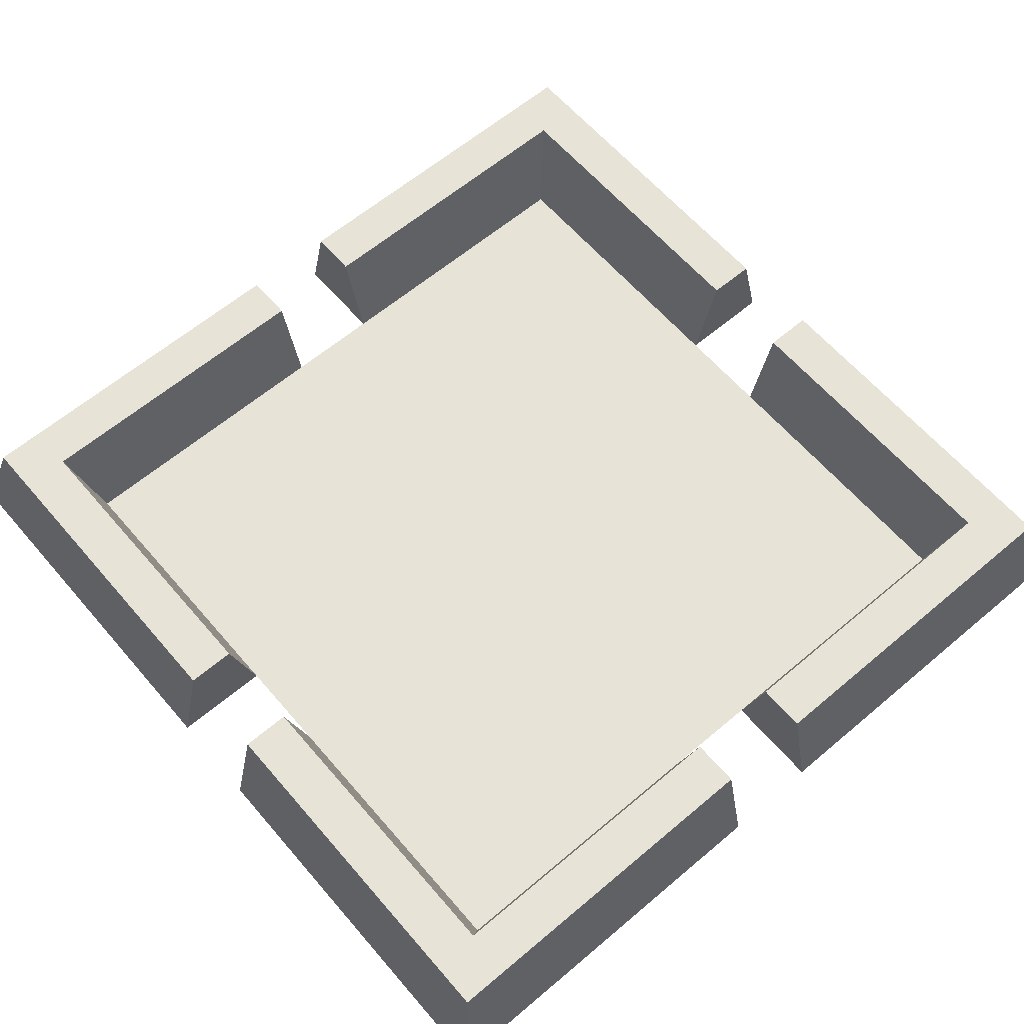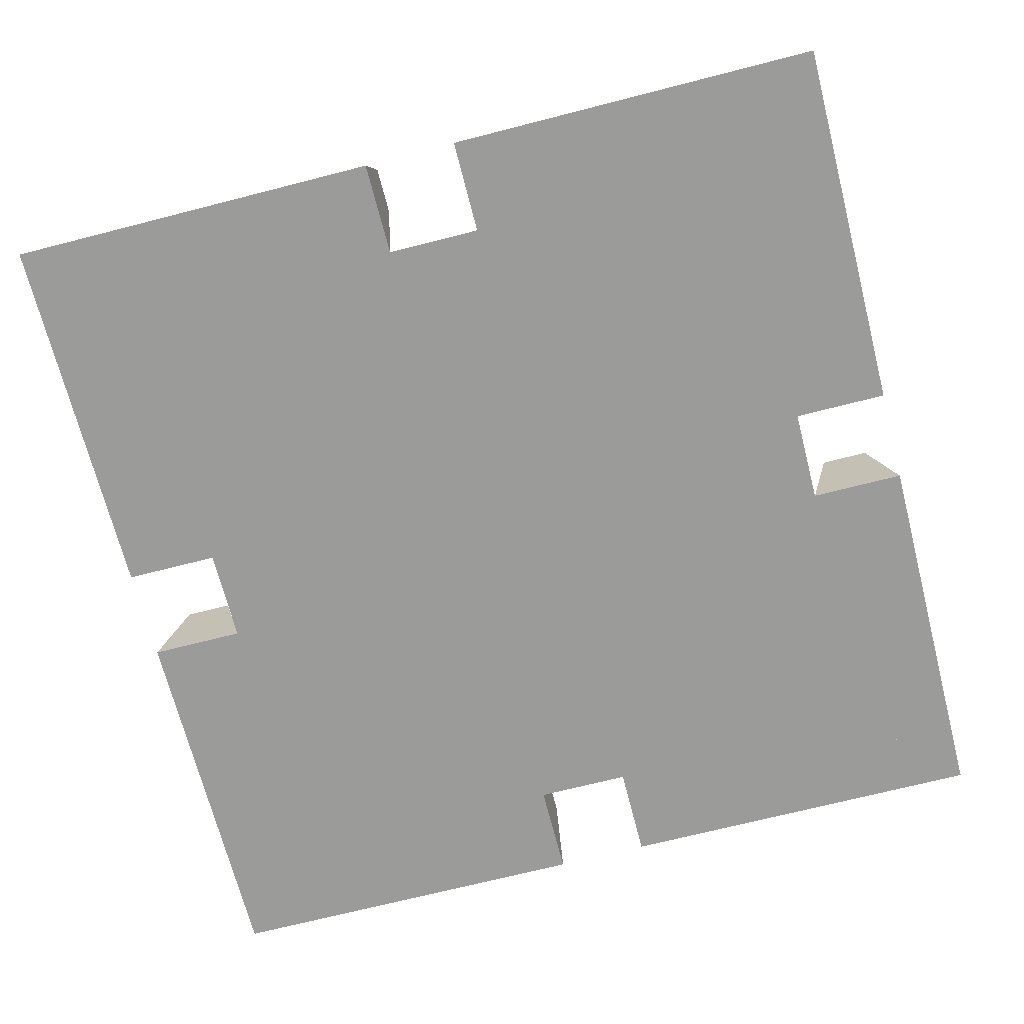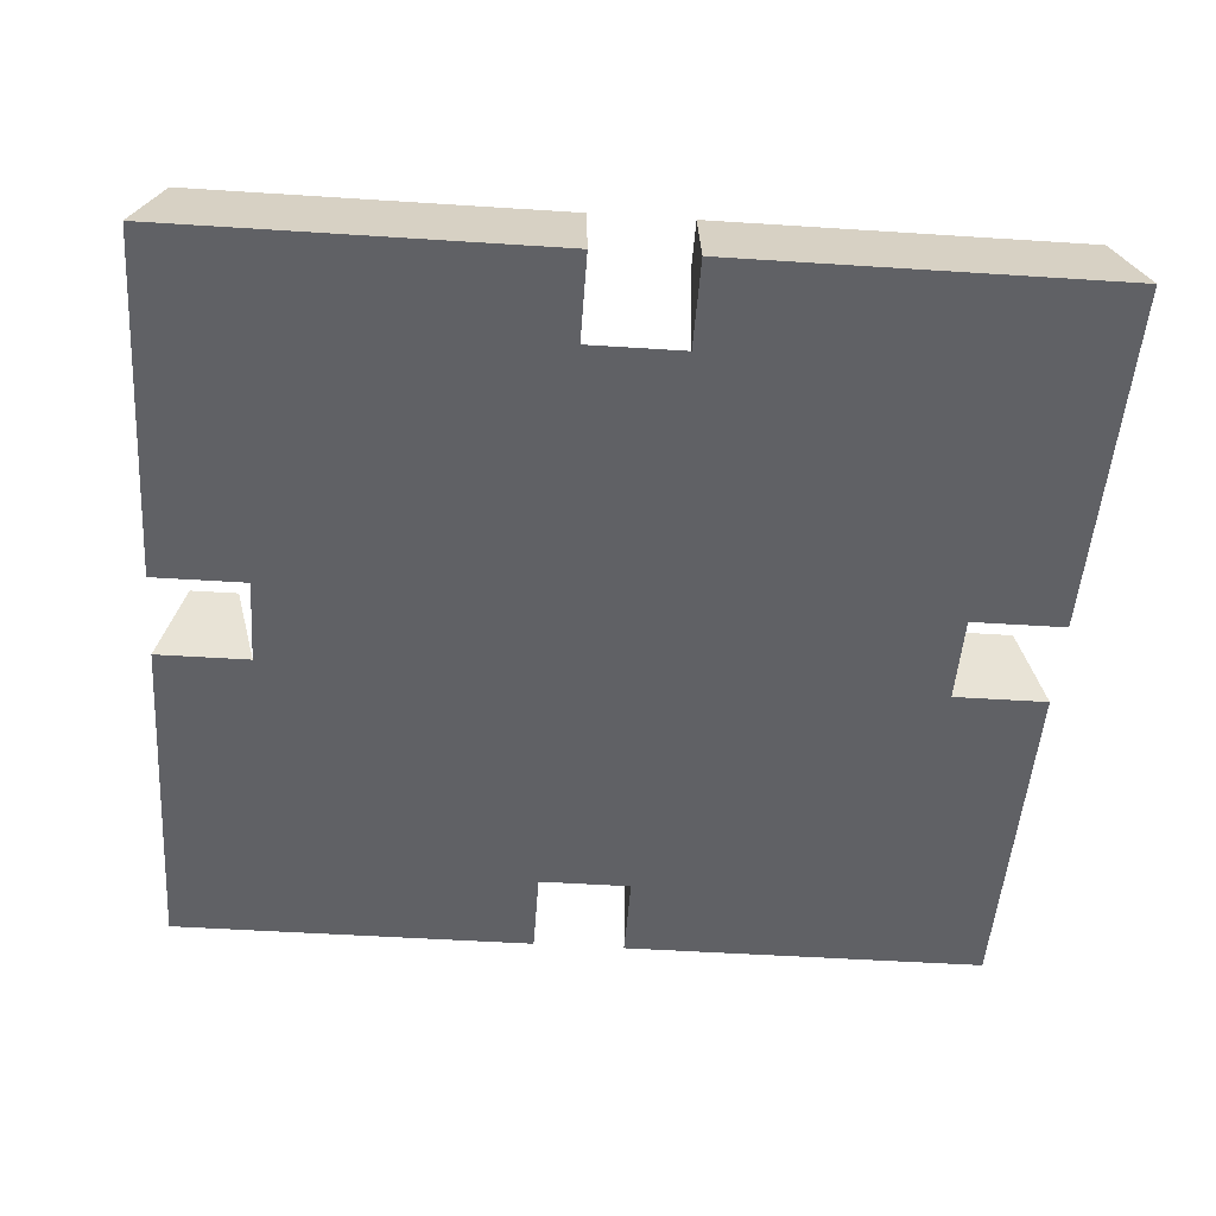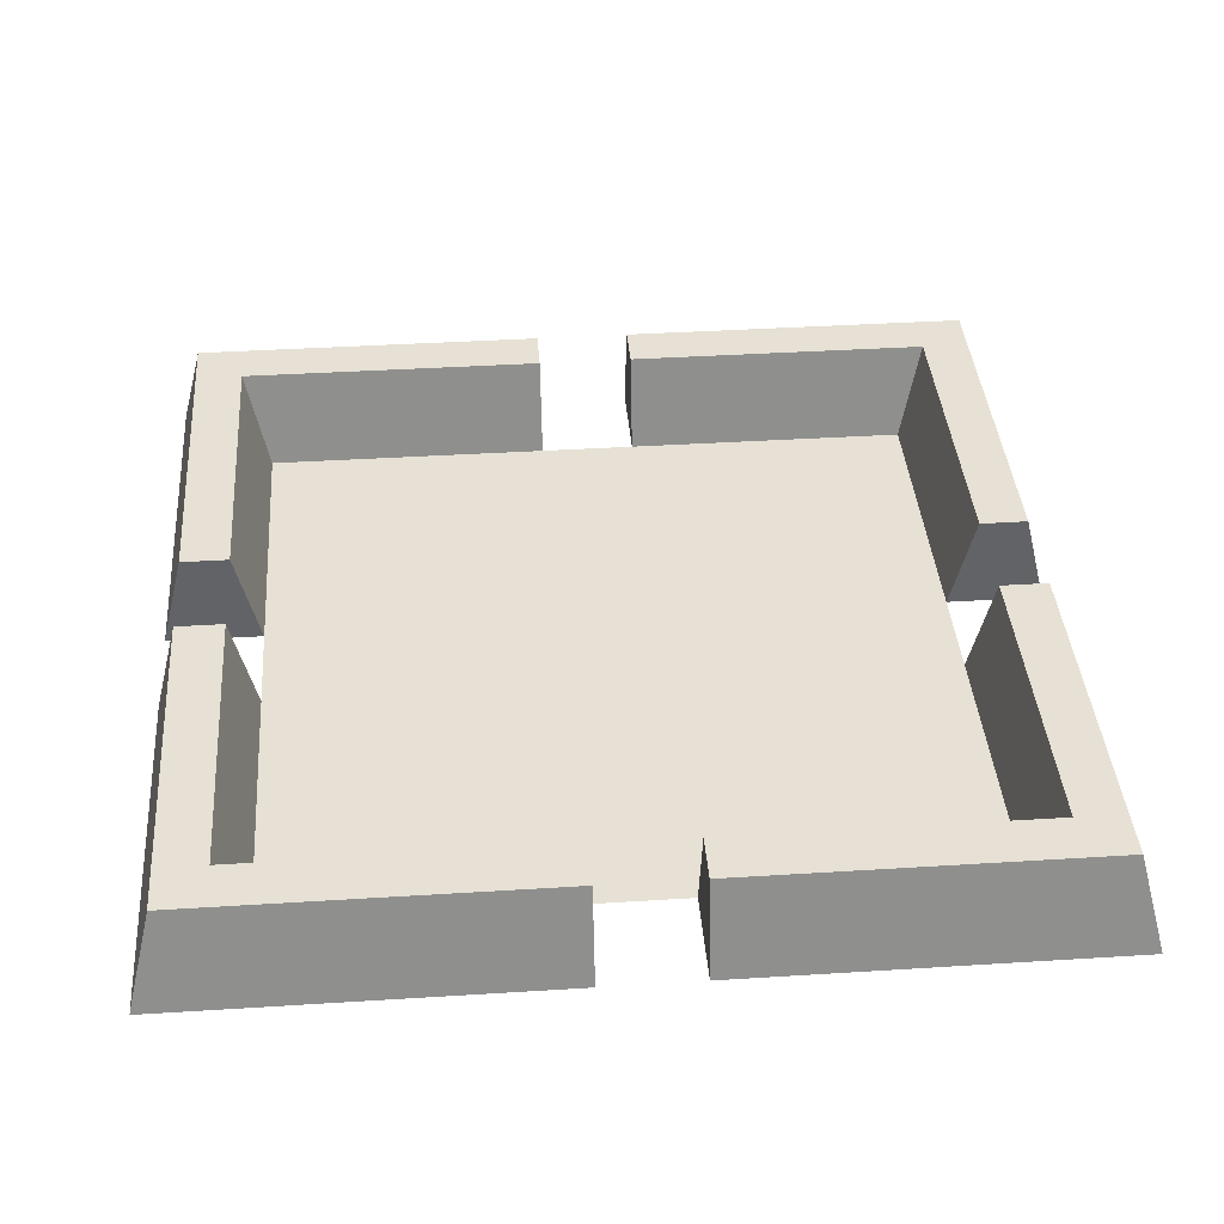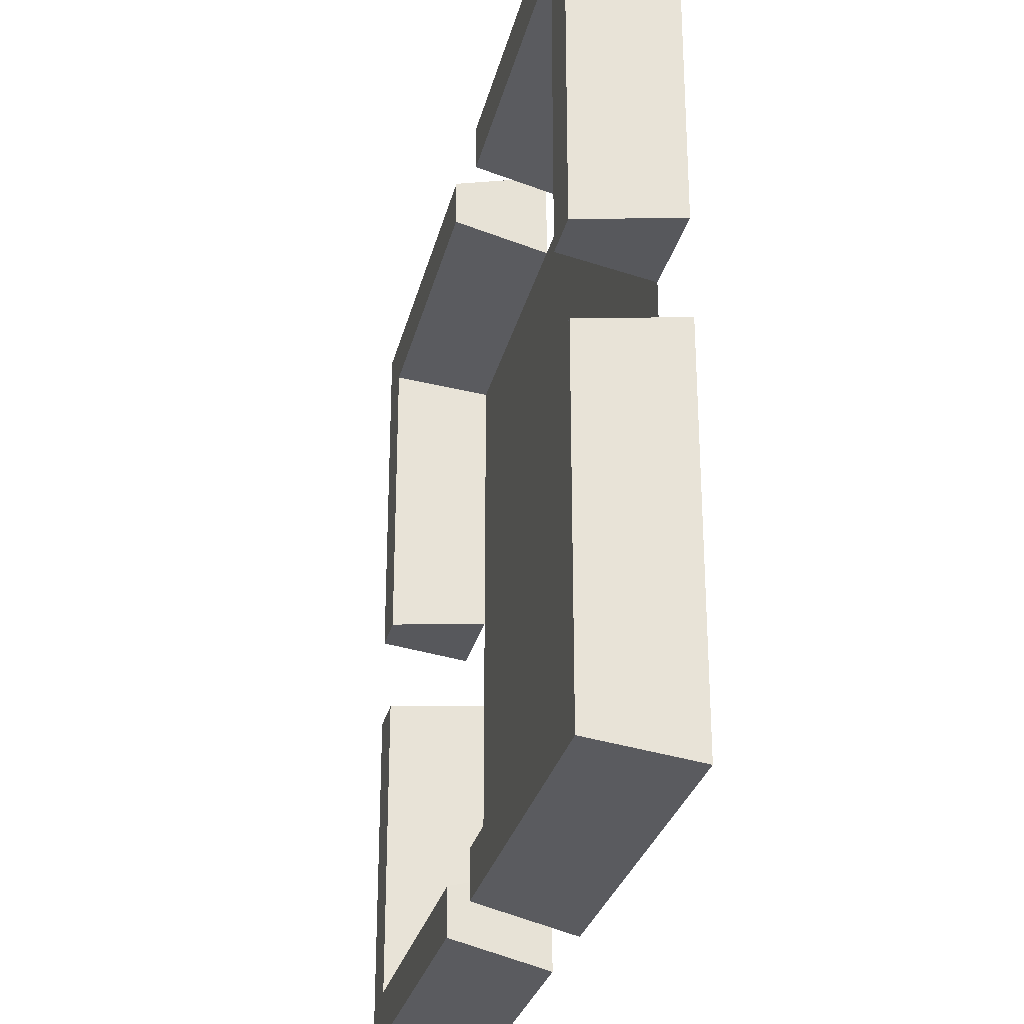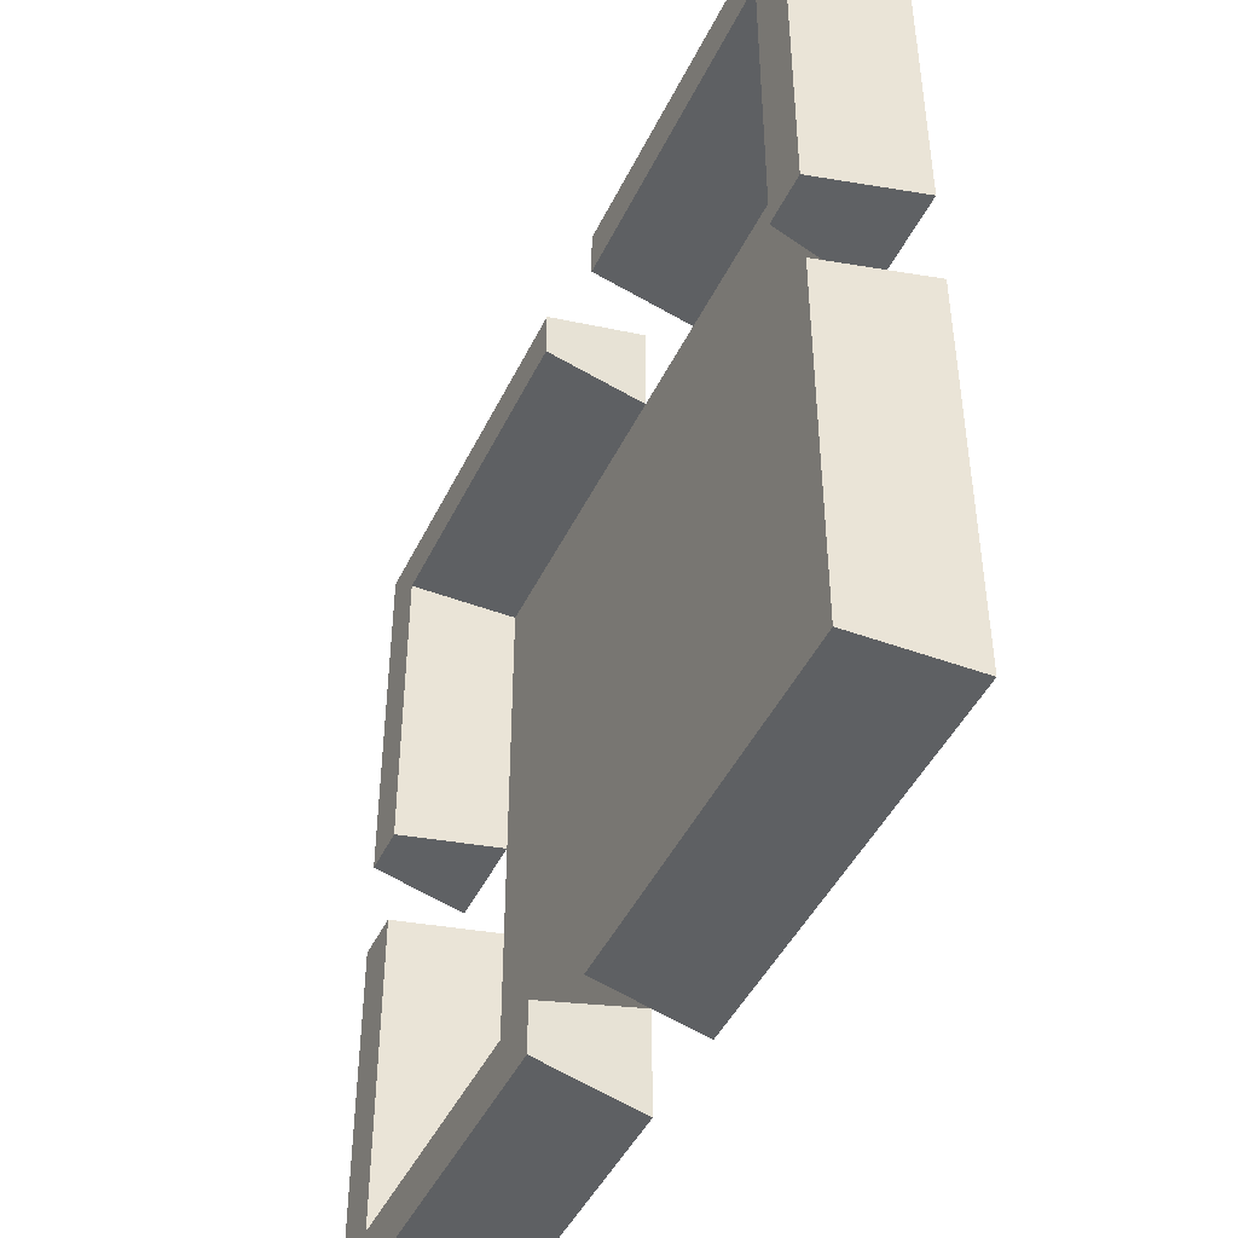
<metadata>
{"format":"obj","ext":"obj","renderer":"f3d","projection":"perspective","resolution":1024,"background":"white","views":[{"elev":62.2,"azim":49.4,"up":"+Y"},{"elev":-69.6,"azim":-75.6,"up":"+Y"},{"elev":-49.4,"azim":175.9,"up":"+Y"},{"elev":39.3,"azim":-4.5,"up":"+Y"},{"elev":-28.7,"azim":-103.1,"up":"+Z"},{"elev":-45.8,"azim":-114.8,"up":"+Z"}]}
</metadata>
<code>
o Wall.004_Cube.015
v -9 0.6733 -9
v -8.5 2.673 -8.5
v -9 0.6733 -1
v -8.5 2.673 -1
v -7 0.6733 -7
v -7.5 2.673 -7.5
v -7 0.6733 -1
v -7.5 2.673 -1
v -7 0.6733 7
v 7 0.6733 7
v -7 0.6733 -7
v 7 0.6733 -7
v -9 0.6733 9
v -8.5 2.673 8.5
v -9 0.6733 1
v -8.5 2.673 1
v -7 0.6733 7
v -7.5 2.673 7.5
v -7 0.6733 1
v -7.5 2.673 1
v -7 0.6733 -7
v -7.5 2.673 -7.5
v -1 0.6733 -7
v -1 2.673 -7.5
v -9 0.6733 -9
v -8.5 2.673 -8.5
v -1 0.6733 -9
v -1 2.673 -8.5
v 9 0.6733 -9
v 8.5 2.673 -8.5
v 9 0.6733 -1
v 8.5 2.673 -1
v 7 0.6733 -7
v 7.5 2.673 -7.5
v 7 0.6733 -1
v 7.5 2.673 -1
v 9 0.6733 9
v 8.5 2.673 8.5
v 1 0.6733 9
v 1 2.673 8.5
v 7 0.6733 7
v 7.5 2.673 7.5
v 1 0.6733 7
v 1 2.673 7.5
v 7 0.6733 7
v 7.5 2.673 7.5
v 7 0.6733 1
v 7.5 2.673 1
v 9 0.6733 9
v 8.5 2.673 8.5
v 9 0.6733 1
v 8.5 2.673 1
v 7 0.6733 -7
v 7.5 2.673 -7.5
v 1 0.6733 -7
v 1 2.673 -7.5
v 9 0.6733 -9
v 8.5 2.673 -8.5
v 1 0.6733 -9
v 1 2.673 -8.5
v -7 0.6733 7
v -7.5 2.673 7.5
v -1 0.6733 7
v -1 2.673 7.5
v -9 0.6733 9
v -8.5 2.673 8.5
v -1 0.6733 9
v -1 2.673 8.5
f 1 3 4 2
f 3 7 8 4
f 7 5 6 8
f 5 1 2 6
f 3 1 5 7
f 8 6 2 4
f 9 11 12 10
f 13 15 16 14
f 15 19 20 16
f 19 17 18 20
f 17 13 14 18
f 15 13 17 19
f 20 18 14 16
f 21 23 24 22
f 23 27 28 24
f 27 25 26 28
f 25 21 22 26
f 23 21 25 27
f 28 26 22 24
f 29 31 32 30
f 31 35 36 32
f 35 33 34 36
f 33 29 30 34
f 31 29 33 35
f 36 34 30 32
f 37 39 40 38
f 39 43 44 40
f 43 41 42 44
f 41 37 38 42
f 39 37 41 43
f 44 42 38 40
f 45 47 48 46
f 47 51 52 48
f 51 49 50 52
f 49 45 46 50
f 47 45 49 51
f 52 50 46 48
f 53 55 56 54
f 55 59 60 56
f 59 57 58 60
f 57 53 54 58
f 55 53 57 59
f 60 58 54 56
f 61 63 64 62
f 63 67 68 64
f 67 65 66 68
f 65 61 62 66
f 63 61 65 67
f 68 66 62 64

</code>
